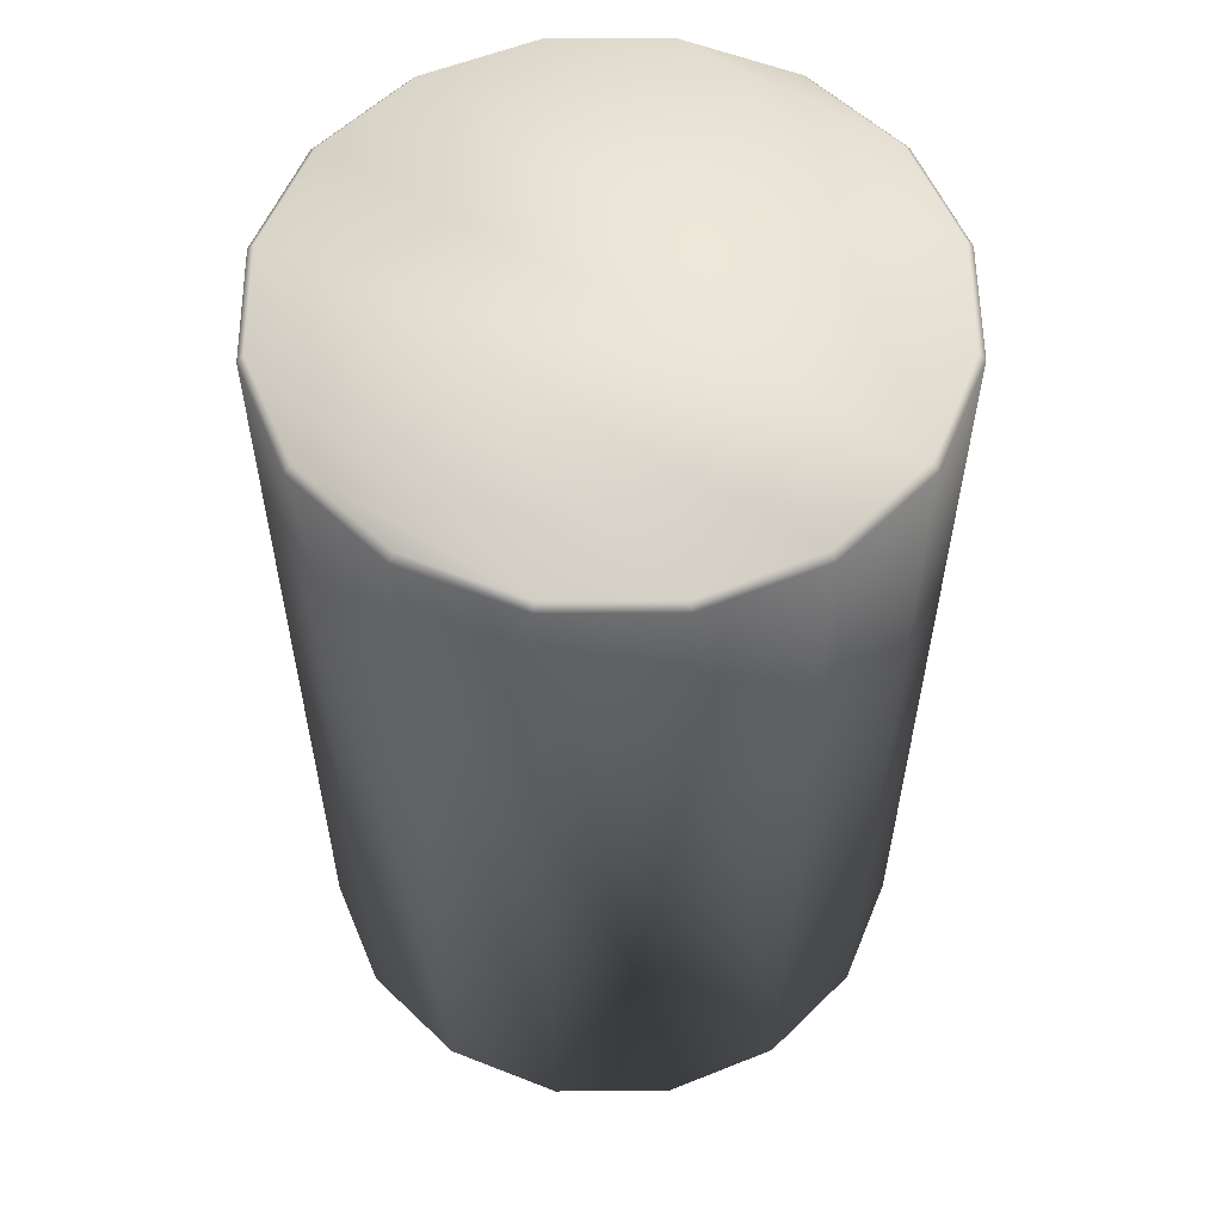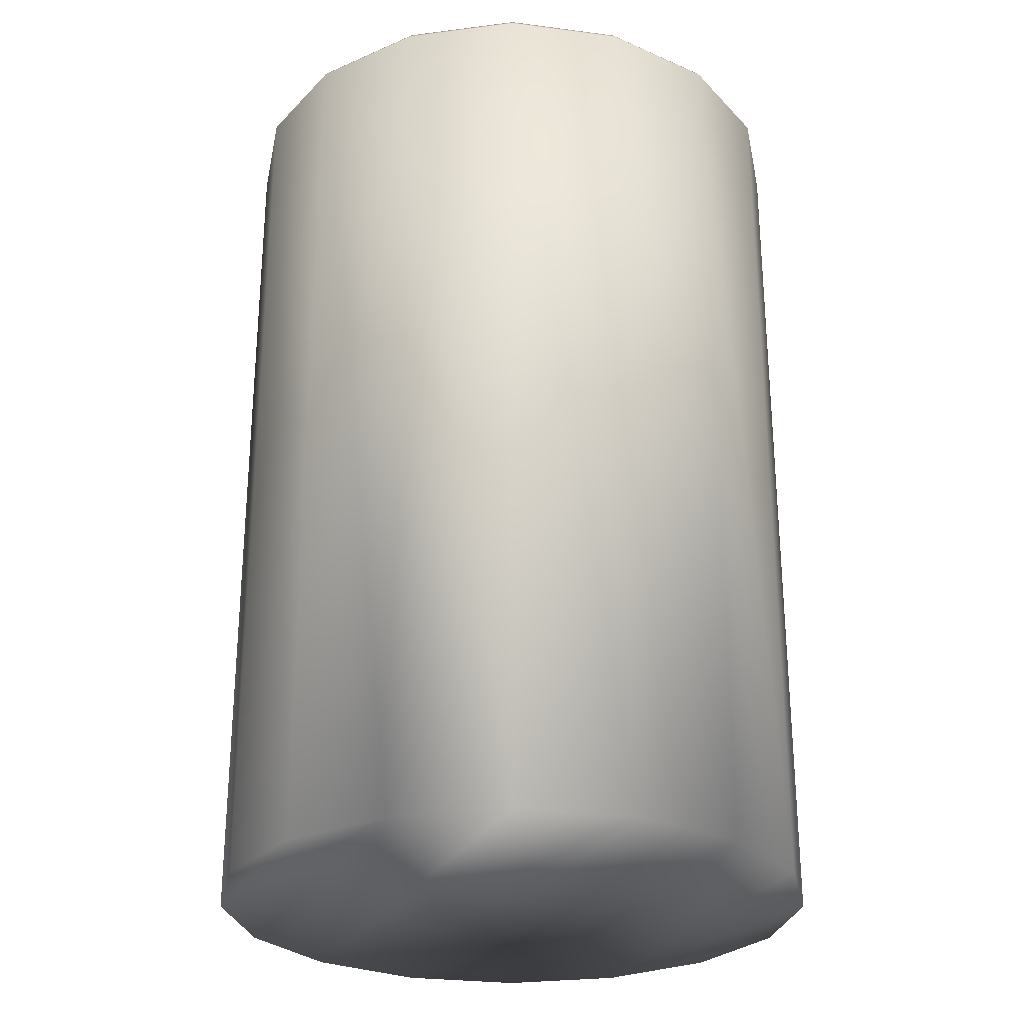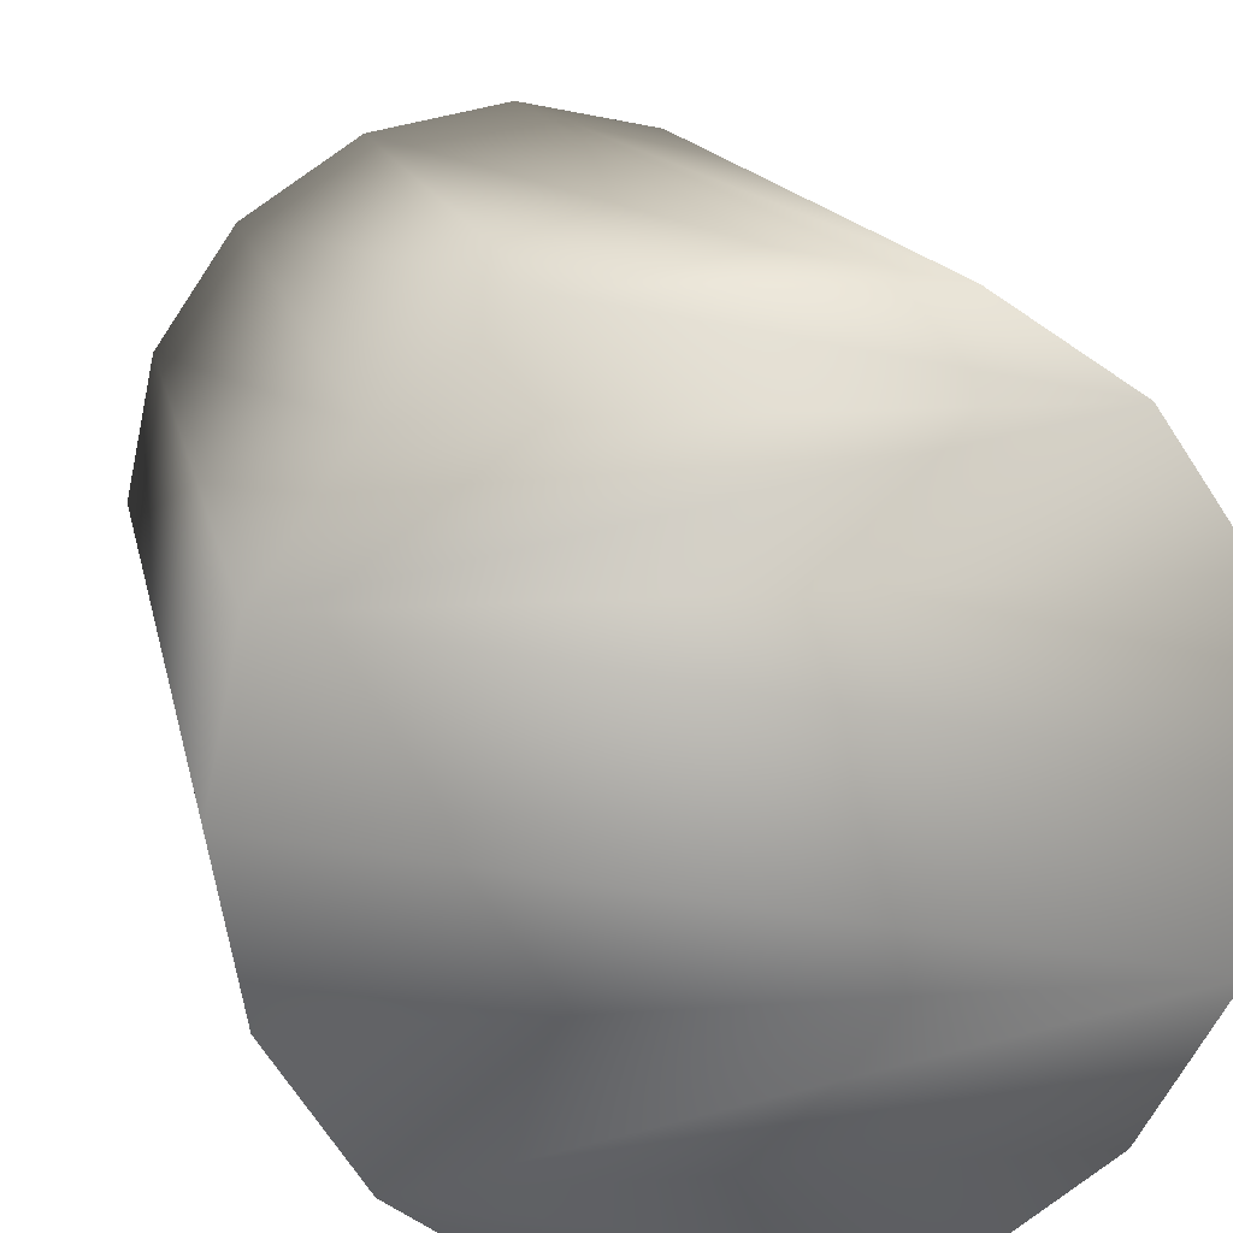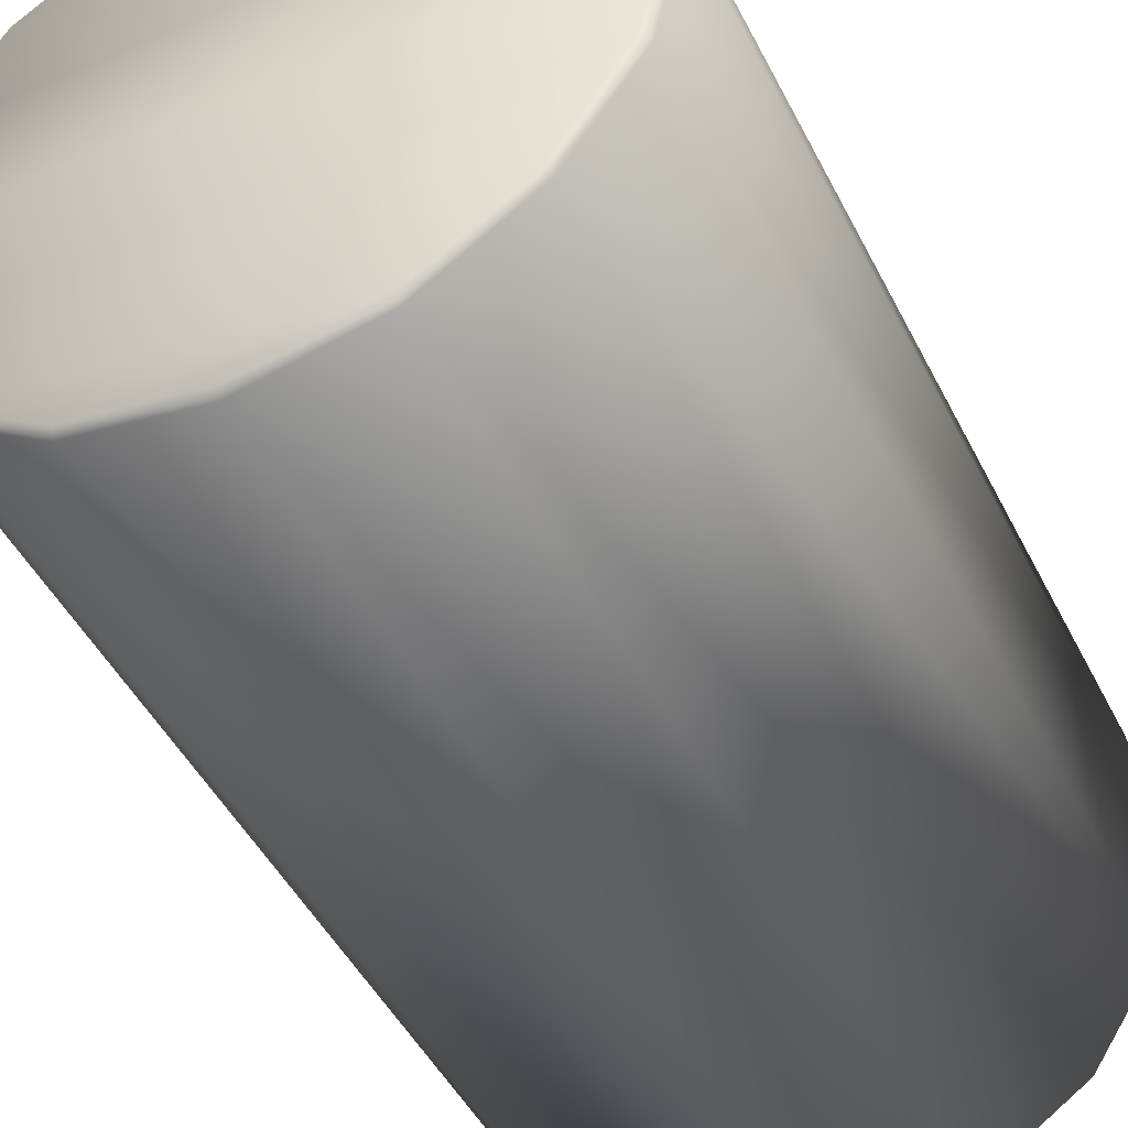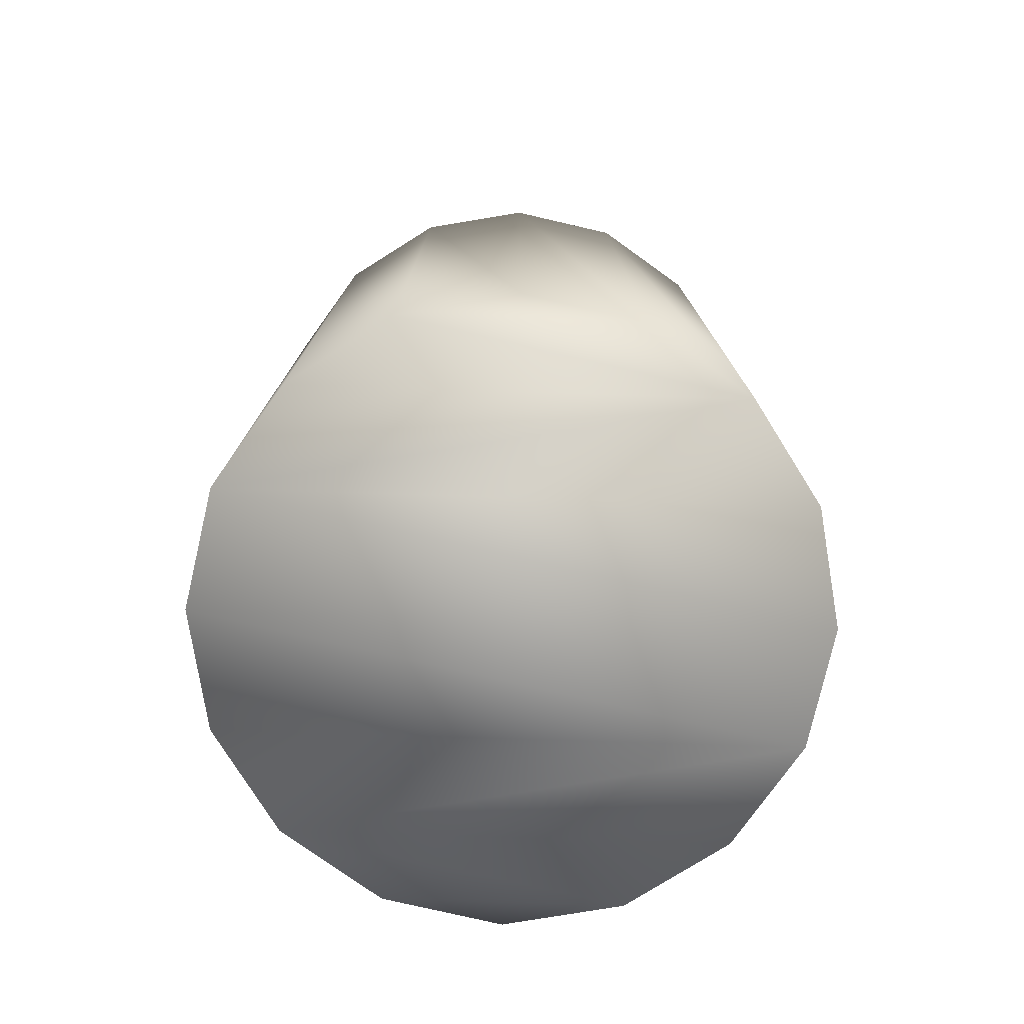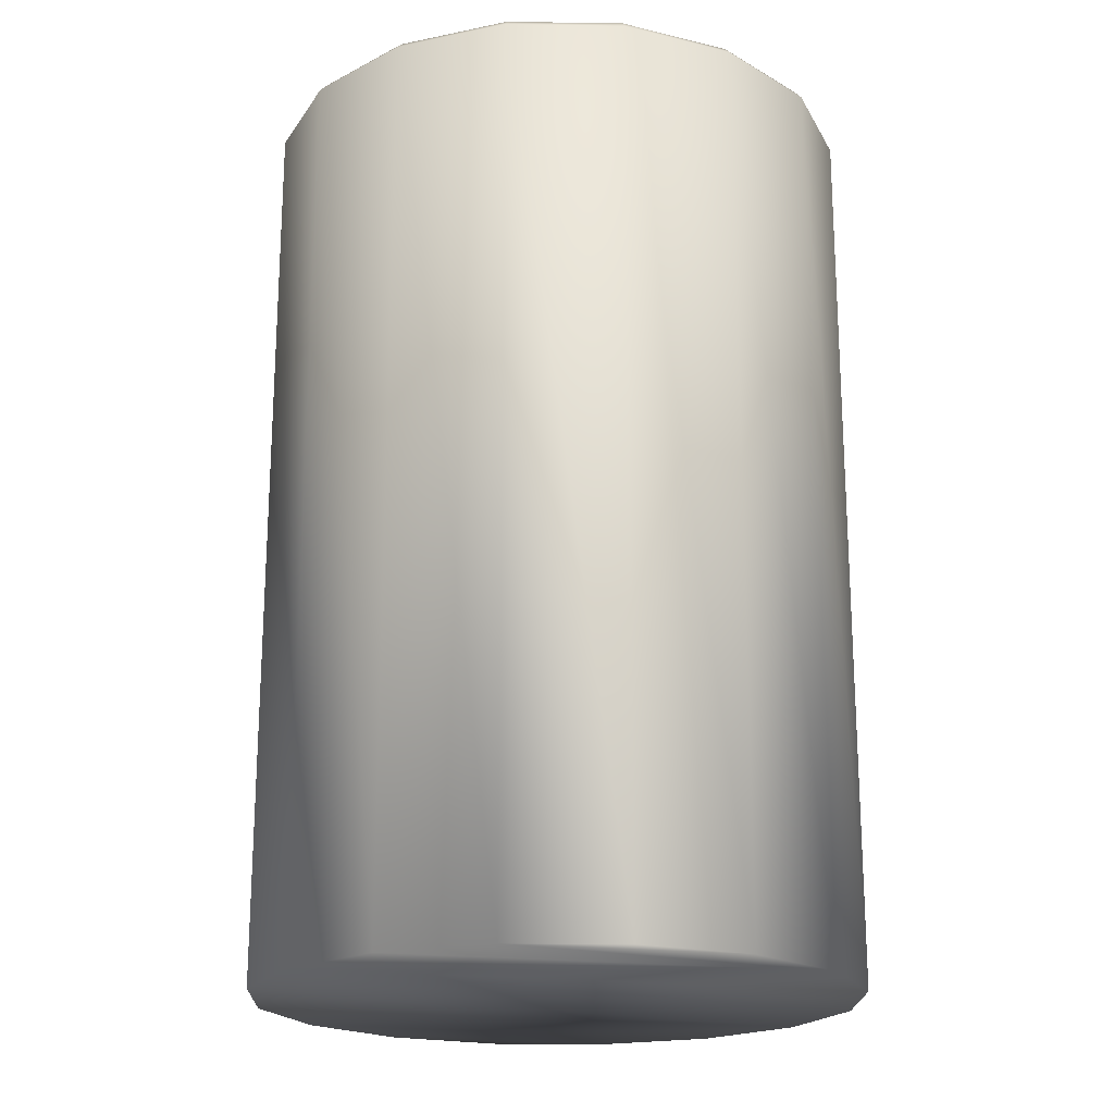
<metadata>
{"format":"obj","ext":"obj","renderer":"f3d","projection":"perspective","resolution":1024,"background":"white","views":[{"elev":57.0,"azim":33.5,"up":"+Y"},{"elev":-27.3,"azim":-112.6,"up":"+Y"},{"elev":12.8,"azim":-9.9,"up":"+Z"},{"elev":-47.2,"azim":-154.1,"up":"+Z"},{"elev":-77.5,"azim":-1.8,"up":"+Y"},{"elev":-20.0,"azim":167.2,"up":"+Y"}]}
</metadata>
<code>
v  -0.7144 -0.0055 -0
v  -0.6602 -0.0055 0.2734
v  -0.7144 2.154 -0
v  -0.6602 2.154 0.2734
v  -0.5049 -0.0055 0.5049
v  -0.6987 2.172 -0
v  -0.6455 2.172 0.2673
v  -0.5049 2.154 0.5049
v  -0.2734 -0.0055 0.6602
v  -0.2734 2.154 0.6602
v  0 -0.0055 0.7144
v  -0.4941 2.172 0.4941
v  -0.2673 2.172 0.6455
v  0 2.154 0.7144
v  0.2734 -0.0055 0.6602
v  0.2734 2.154 0.6602
v  0.5049 -0.0055 0.5049
v  0 2.172 0.6987
v  0.2673 2.172 0.6455
v  0.5049 2.154 0.5049
v  0.6602 -0.0055 0.2734
v  0.6602 2.154 0.2734
v  0.7144 -0.0055 -0
v  0.7144 2.154 -0
v  0.6455 2.172 0.2673
v  0.6987 2.172 -0
v  0.4941 2.172 0.4941
v  0.6602 -0.0055 -0.2734
v  0.6602 2.154 -0.2734
v  0.5049 -0.0055 -0.5049
v  0.6455 2.172 -0.2673
v  0.5049 2.154 -0.5049
v  0.2734 -0.0055 -0.6602
v  0.2734 2.154 -0.6602
v  0 -0.0055 -0.7144
v  0.4941 2.172 -0.4941
v  0.2673 2.172 -0.6455
v  0 2.154 -0.7144
v  -0.2734 -0.0055 -0.6602
v  -0.2734 2.154 -0.6602
v  -0.5049 -0.0055 -0.5049
v  0 2.172 -0.6987
v  -0.2673 2.172 -0.6455
v  -0.5049 2.154 -0.5049
v  -0.6602 -0.0055 -0.2734
v  -0.6602 2.154 -0.2734
v  -0.6455 2.172 -0.2673
v  -0.4941 2.172 -0.4941
g default01
f 1 2 3
f 3 2 4
f 2 5 4
f 3 4 6
f 6 4 7
f 4 8 7
f 8 4 5
f 8 5 9
f 8 9 10
f 9 11 10
f 8 10 12
f 8 12 7
f 12 10 13
f 10 14 13
f 14 10 11
f 14 11 15
f 14 15 16
f 15 17 16
f 14 16 18
f 14 18 13
f 18 16 19
f 16 20 19
f 20 16 17
f 20 17 21
f 20 21 22
f 21 23 22
f 22 23 24
f 22 24 25
f 25 24 26
f 22 25 27
f 22 27 20
f 20 27 19
f 23 28 24
f 24 28 29
f 28 30 29
f 24 29 26
f 26 29 31
f 29 32 31
f 32 29 30
f 32 30 33
f 32 33 34
f 33 35 34
f 32 34 36
f 32 36 31
f 36 34 37
f 34 38 37
f 38 34 35
f 38 35 39
f 38 39 40
f 39 41 40
f 38 40 42
f 38 42 37
f 42 40 43
f 40 44 43
f 44 40 41
f 44 41 45
f 44 45 46
f 45 1 46
f 46 1 3
f 46 3 47
f 47 3 6
f 46 47 48
f 46 48 44
f 44 48 43
f 2 1 23
f 2 23 21
f 2 21 17
f 2 17 5
f 5 17 9
f 9 17 15
f 9 15 11
f 33 39 35
f 39 33 41
f 41 33 30
f 41 30 28
f 41 28 45
f 28 1 45
f 1 28 23
f 6 7 26
f 26 7 25
f 25 7 27
f 27 7 12
f 27 12 19
f 19 12 13
f 19 13 18
f 6 26 47
f 47 26 31
f 47 31 48
f 48 31 36
f 48 36 43
f 43 36 37
f 43 37 42

</code>
